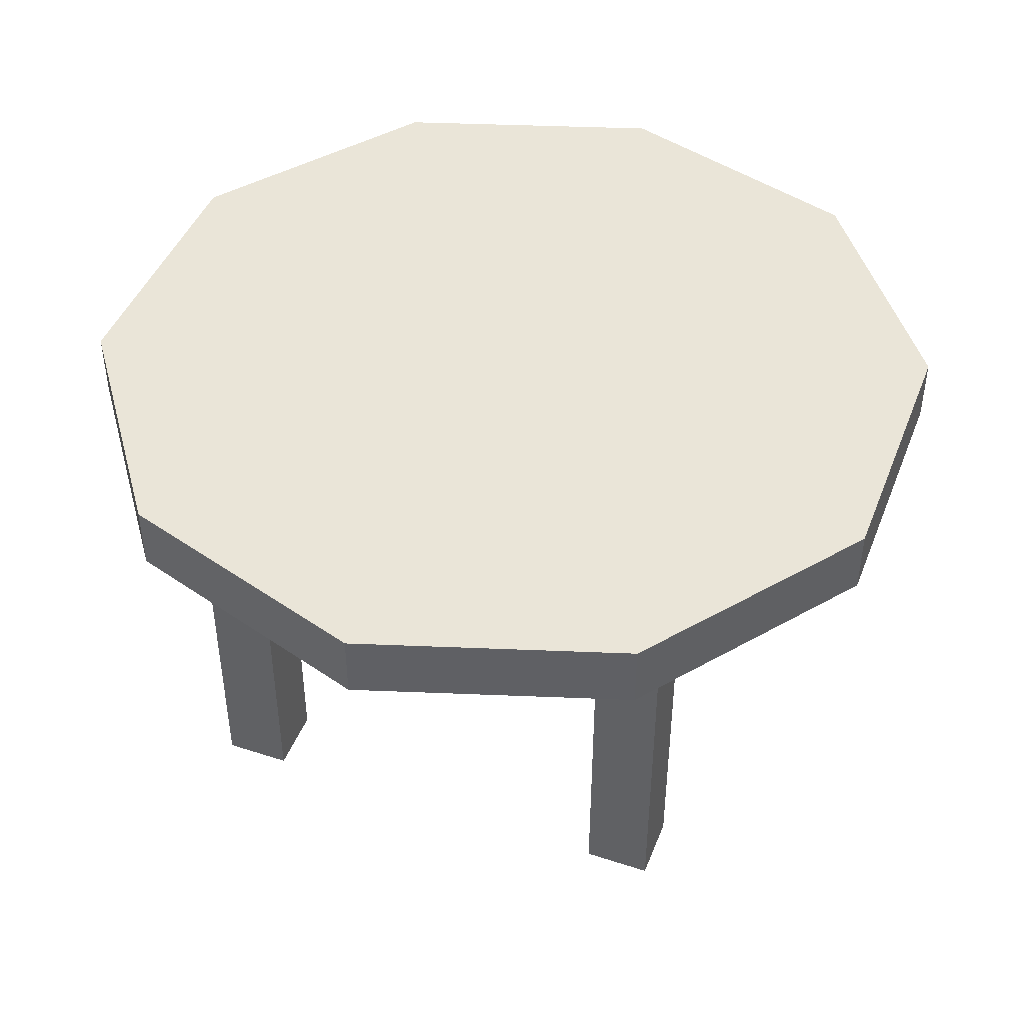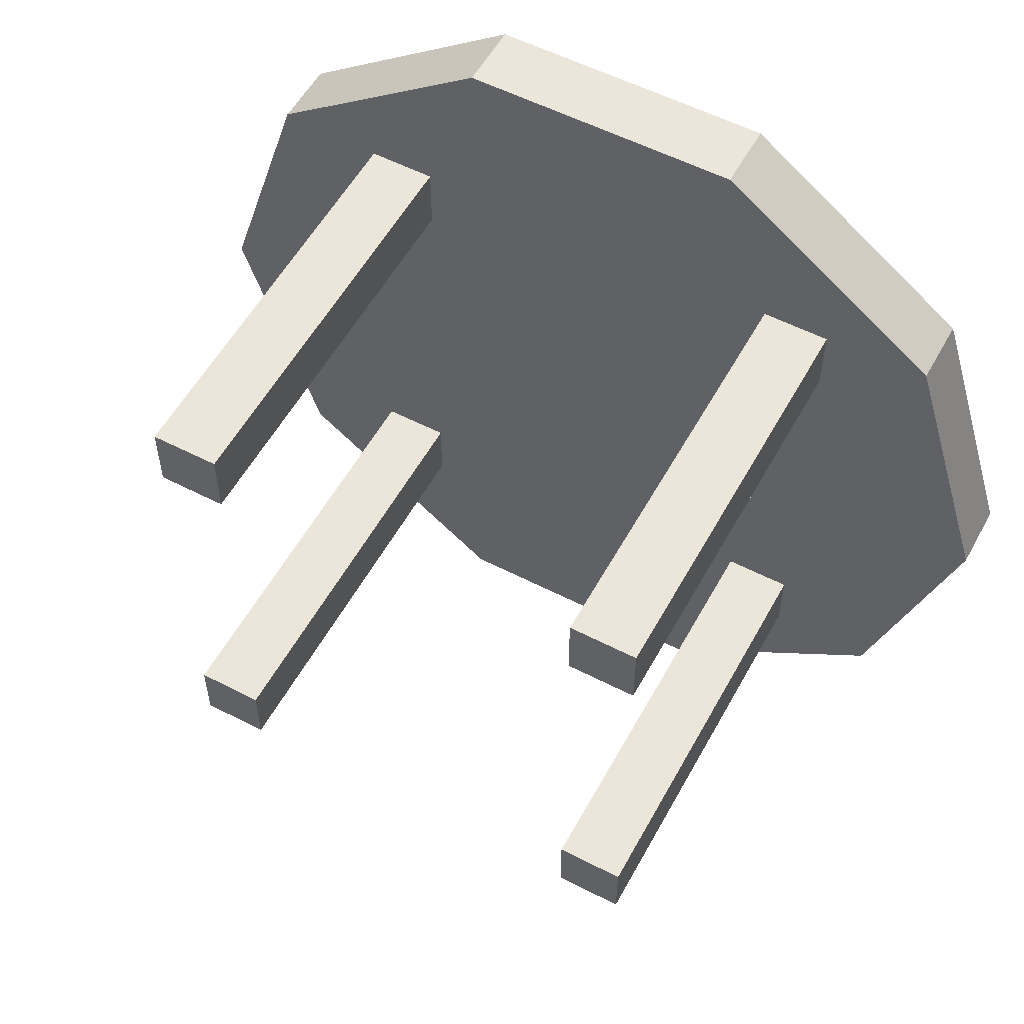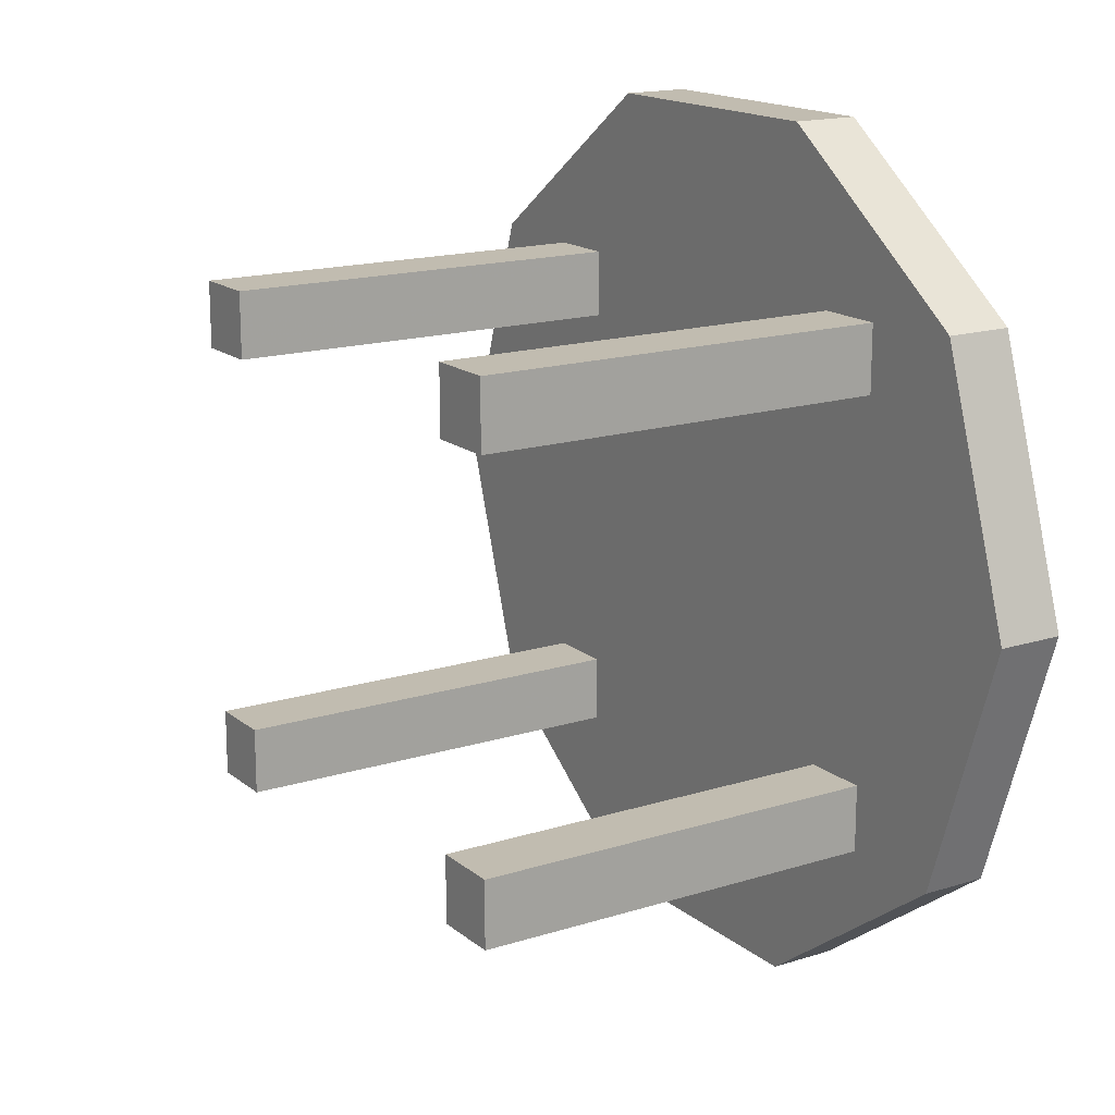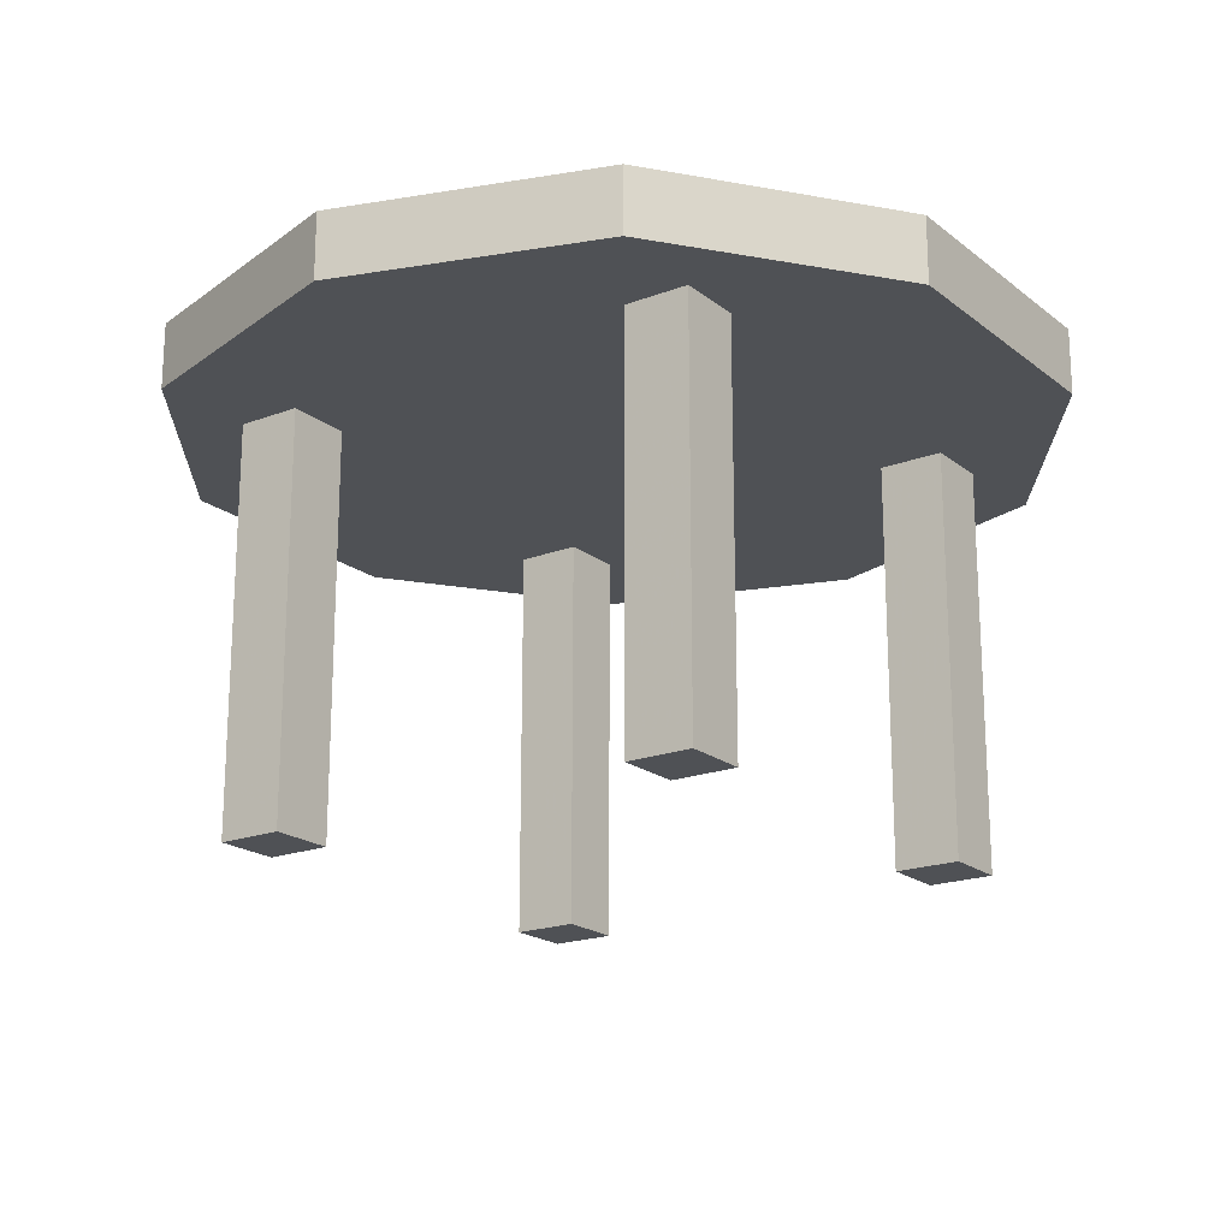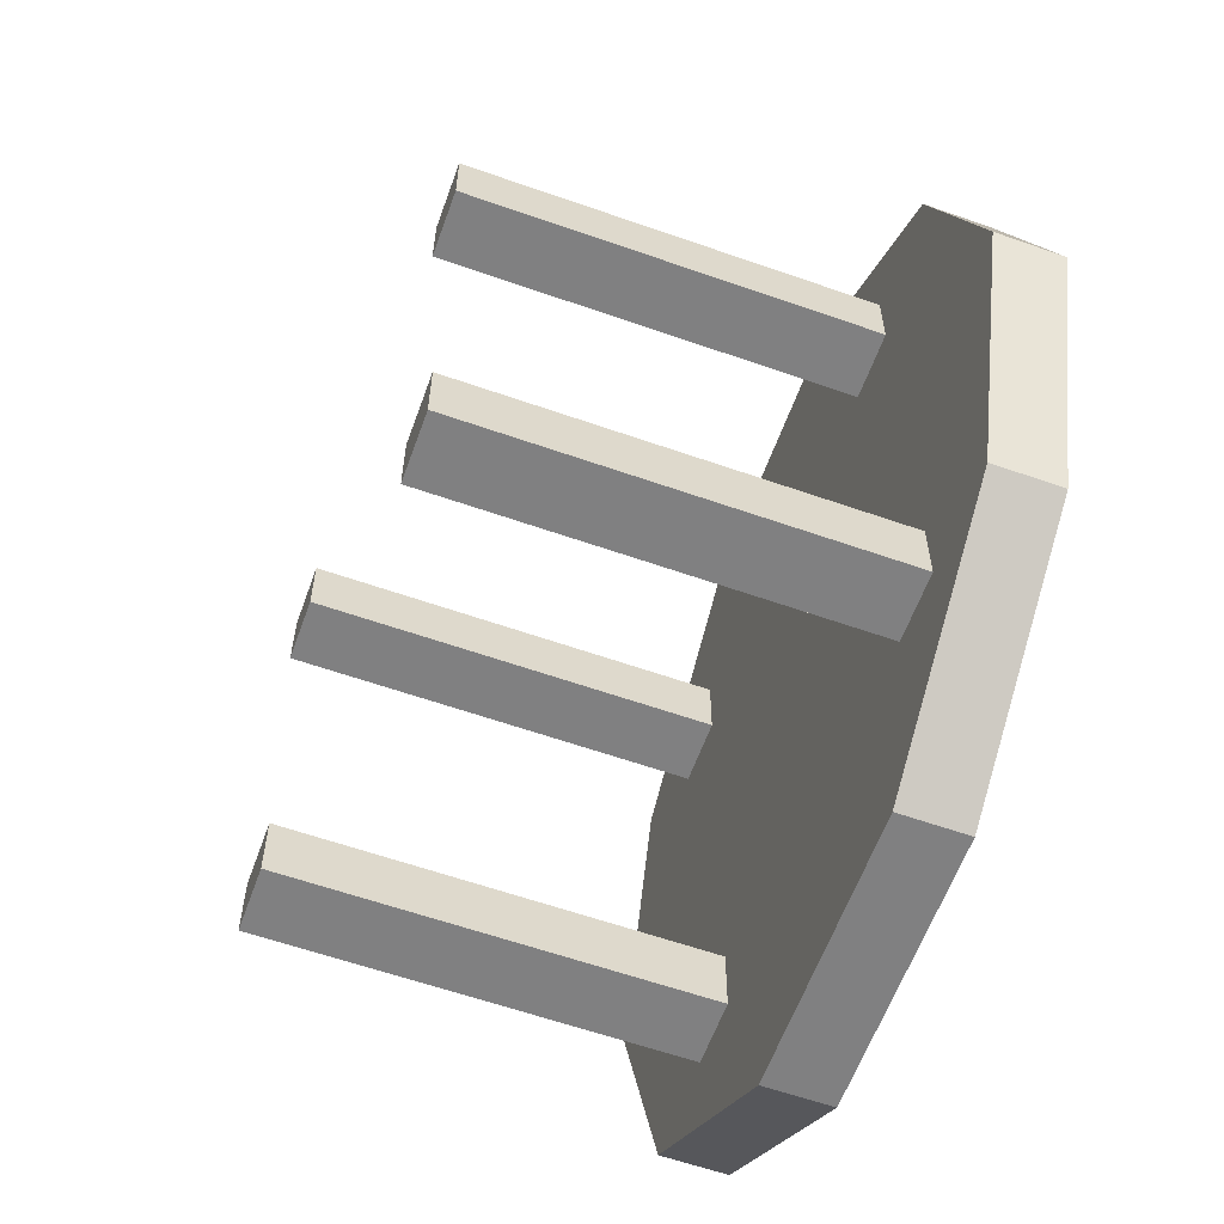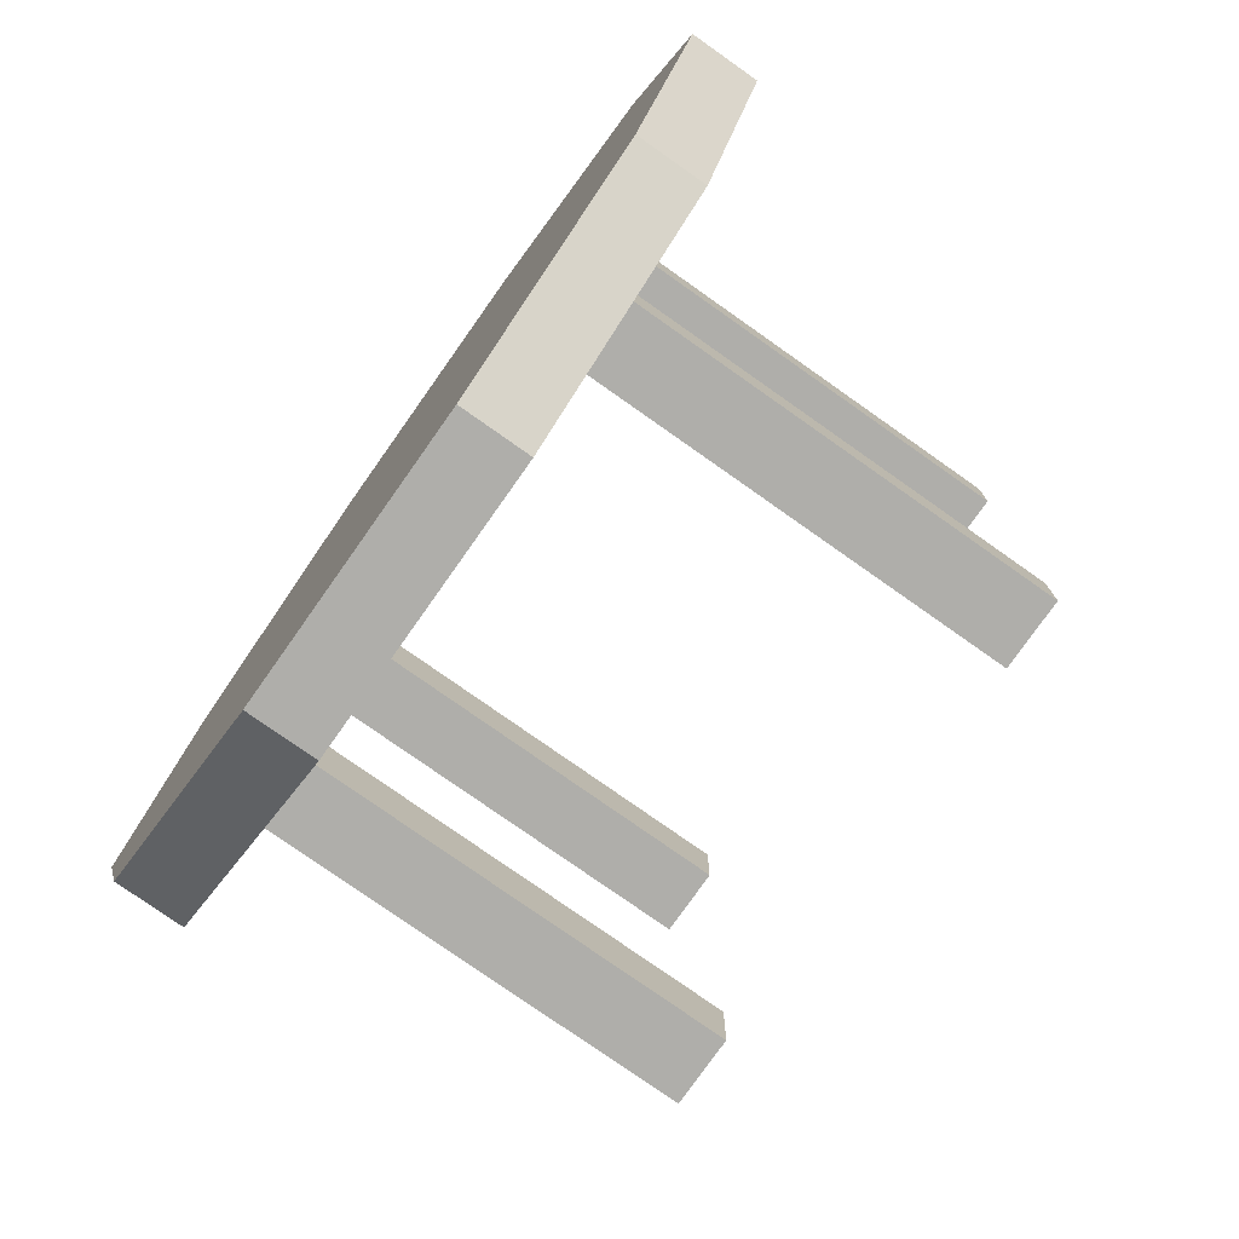
<metadata>
{"format":"obj","ext":"obj","renderer":"f3d","projection":"perspective","resolution":1024,"background":"white","views":[{"elev":44.8,"azim":-69.3,"up":"+Y"},{"elev":55.7,"azim":28.5,"up":"+Z"},{"elev":16.4,"azim":57.3,"up":"+Z"},{"elev":-19.6,"azim":125.2,"up":"+Y"},{"elev":-60.2,"azim":70.2,"up":"+Z"},{"elev":-77.6,"azim":-125.2,"up":"+Z"}]}
</metadata>
<code>
v 0.8843 0.5356 0.756
v 0.8843 0.4644 0.756
v 0.5 0.4644 0.4768
v 0.5 0.5356 0.4768
v 0.6468 0.5356 0.9285
v 0.6468 0.4644 0.9285
v 0.3532 0.5356 0.9285
v 0.3532 0.4644 0.9285
v 0.1157 0.5356 0.756
v 0.1157 0.4644 0.756
v 0.025 0.5356 0.4768
v 0.025 0.4644 0.4768
v 0.1157 0.5356 0.1976
v 0.1157 0.4644 0.1976
v 0.3532 0.5356 0.025
v 0.3532 0.4644 0.025
v 0.6468 0.5356 0.025
v 0.6468 0.4644 0.025
v 0.8843 0.5356 0.1976
v 0.8843 0.4644 0.1976
v 0.975 0.5356 0.4768
v 0.975 0.4644 0.4768
v 0.7019 0.025 0.6786
v 0.7731 0.025 0.6786
v 0.7731 0.5 0.6786
v 0.7019 0.5 0.6786
v 0.7019 0.025 0.7499
v 0.7731 0.025 0.7499
v 0.7731 0.5 0.7499
v 0.7019 0.5 0.7499
v 0.2269 0.025 0.6786
v 0.2981 0.025 0.6786
v 0.2981 0.5 0.6786
v 0.2269 0.5 0.6786
v 0.2269 0.025 0.7499
v 0.2981 0.025 0.7499
v 0.2981 0.5 0.7499
v 0.2269 0.5 0.7499
v 0.2269 0.025 0.2036
v 0.2981 0.025 0.2036
v 0.2981 0.5 0.2036
v 0.2269 0.5 0.2036
v 0.2269 0.025 0.2749
v 0.2981 0.025 0.2749
v 0.2981 0.5 0.2749
v 0.2269 0.5 0.2749
v 0.7019 0.025 0.2036
v 0.7731 0.025 0.2036
v 0.7731 0.5 0.2036
v 0.7019 0.5 0.2036
v 0.7019 0.025 0.2749
v 0.7731 0.025 0.2749
v 0.7731 0.5 0.2749
v 0.7019 0.5 0.2749
f 21 1 22
f 1 2 22
f 3 22 2
f 4 1 21
f 1 5 2
f 5 6 2
f 3 2 6
f 4 5 1
f 5 7 6
f 7 8 6
f 3 6 8
f 4 7 5
f 7 9 8
f 9 10 8
f 3 8 10
f 4 9 7
f 9 11 10
f 11 12 10
f 3 10 12
f 4 11 9
f 11 13 12
f 13 14 12
f 3 12 14
f 4 13 11
f 13 15 14
f 15 16 14
f 3 14 16
f 4 15 13
f 15 17 16
f 17 18 16
f 3 16 18
f 4 17 15
f 17 19 18
f 19 20 18
f 3 18 20
f 4 19 17
f 19 21 20
f 21 22 20
f 3 20 22
f 4 21 19
f 23 26 24
f 24 26 25
f 23 28 27
f 23 24 28
f 23 27 26
f 26 27 30
f 26 30 29
f 26 29 25
f 24 29 28
f 24 25 29
f 28 30 27
f 28 29 30
f 31 34 32
f 32 34 33
f 31 36 35
f 31 32 36
f 31 35 34
f 34 35 38
f 34 38 37
f 34 37 33
f 32 37 36
f 32 33 37
f 36 38 35
f 36 37 38
f 39 42 40
f 40 42 41
f 39 44 43
f 39 40 44
f 39 43 42
f 42 43 46
f 42 46 45
f 42 45 41
f 40 45 44
f 40 41 45
f 44 46 43
f 44 45 46
f 47 50 48
f 48 50 49
f 47 52 51
f 47 48 52
f 47 51 50
f 50 51 54
f 50 54 53
f 50 53 49
f 48 53 52
f 48 49 53
f 52 54 51
f 52 53 54

</code>
